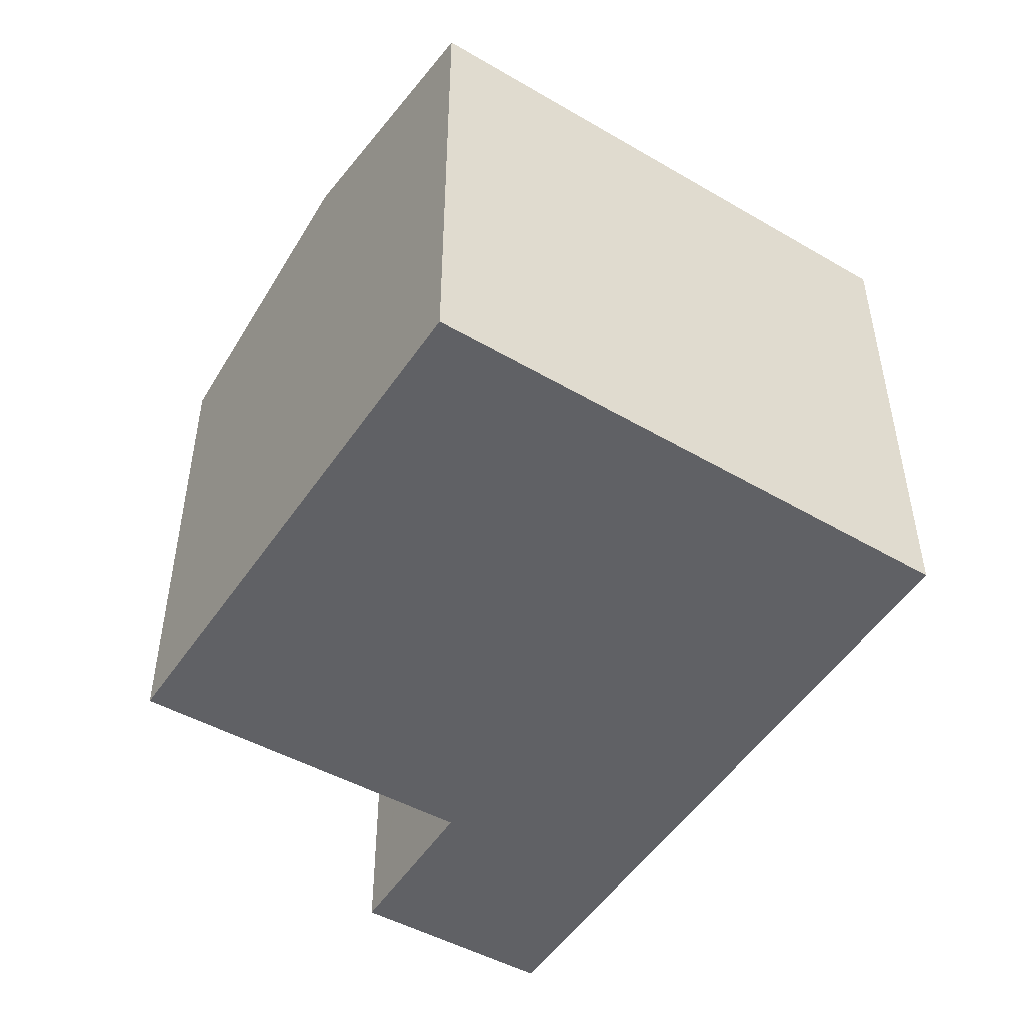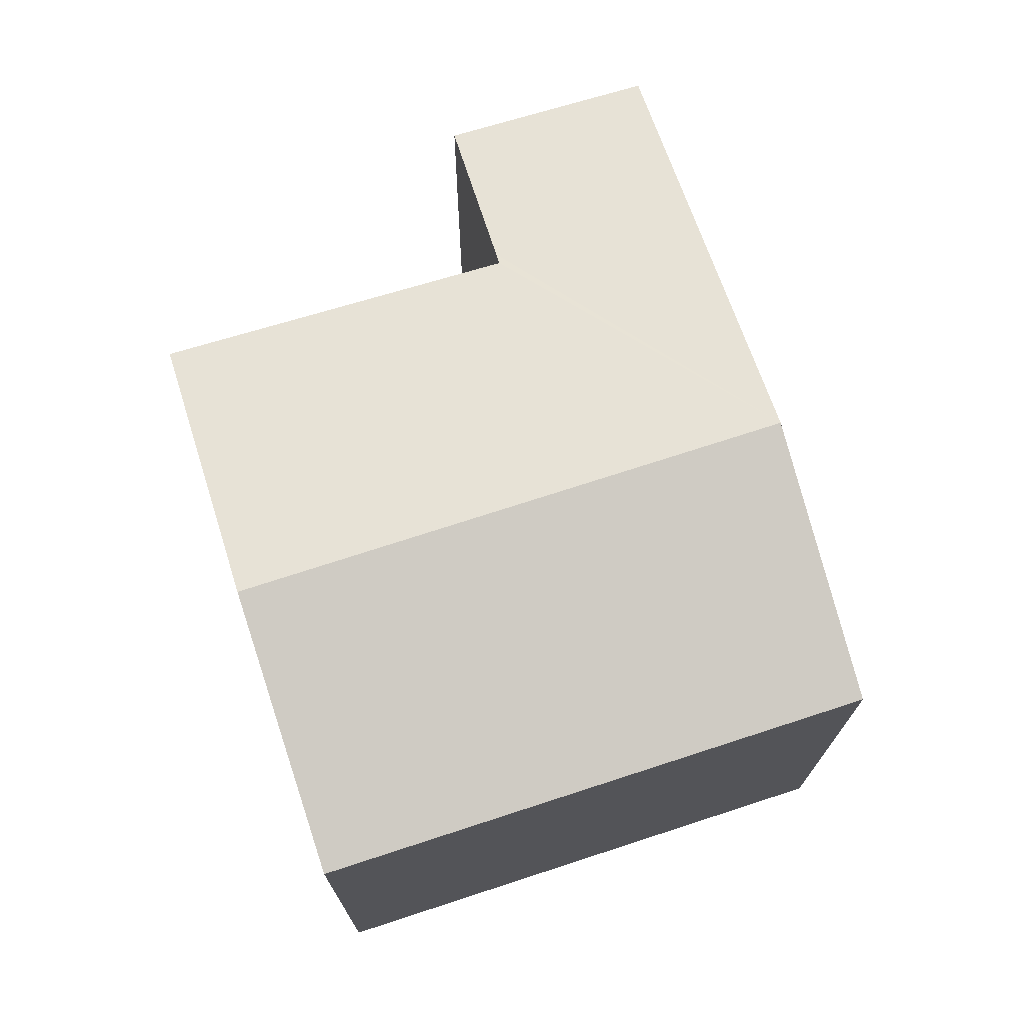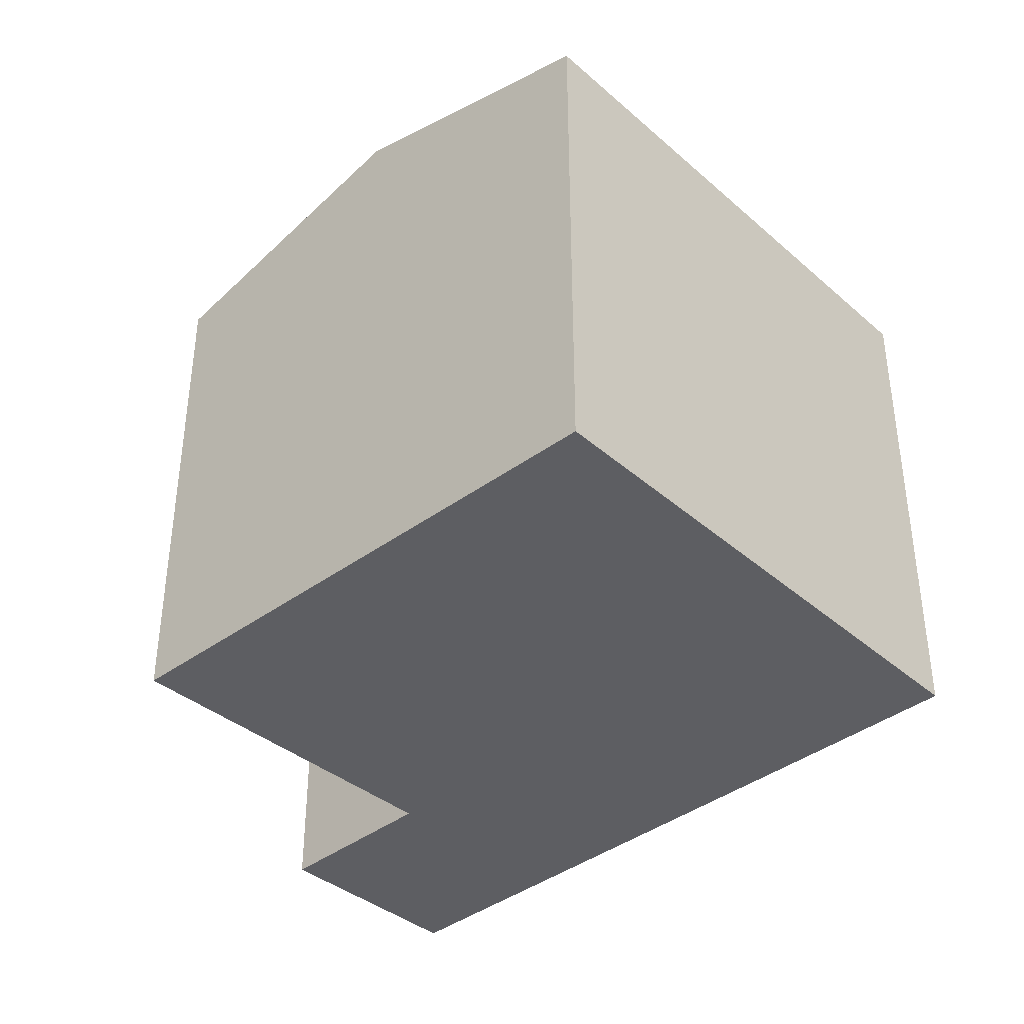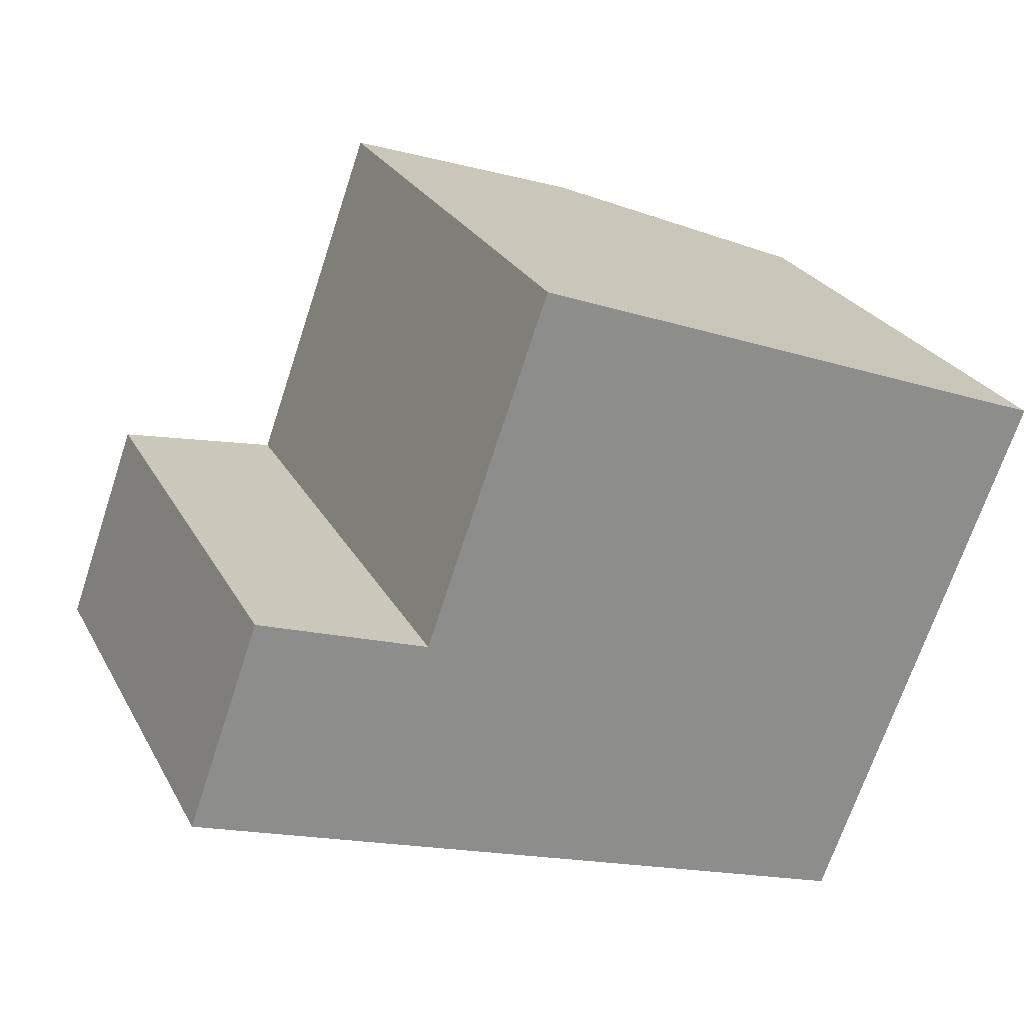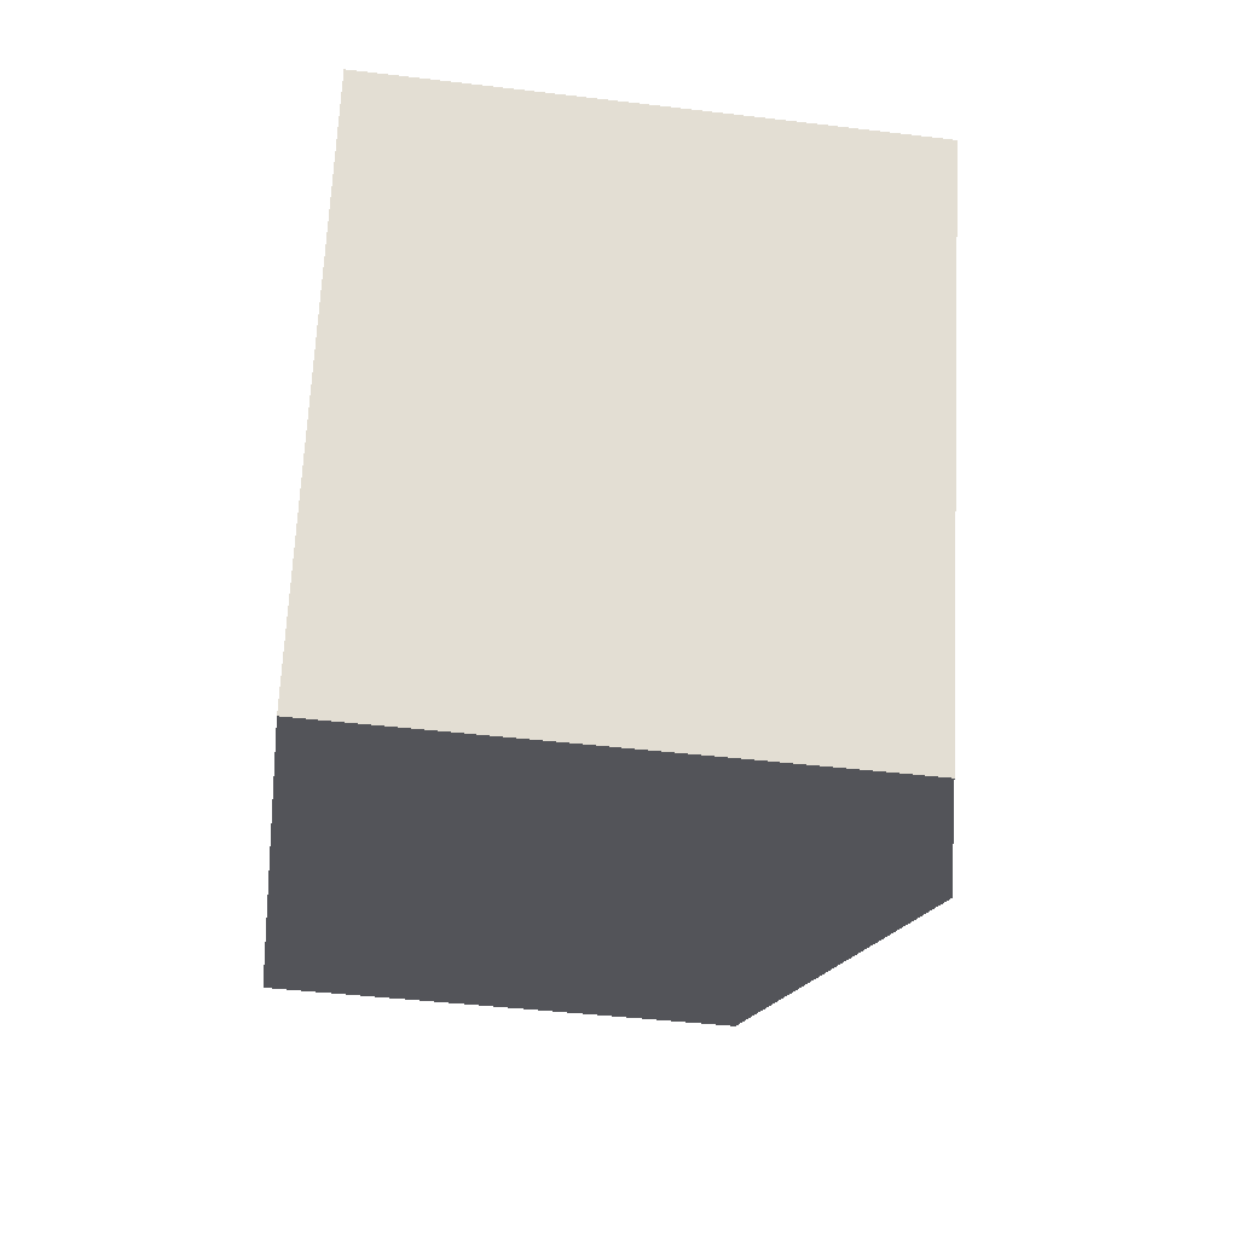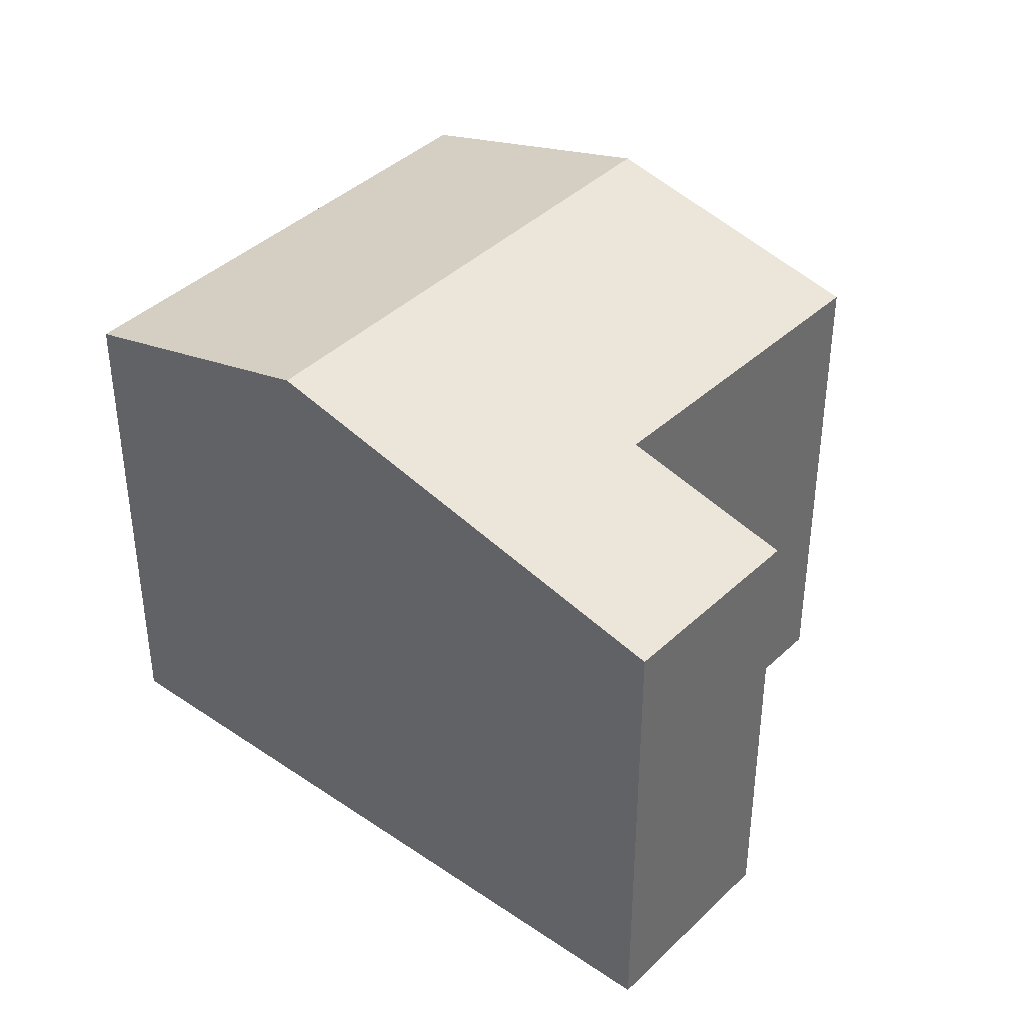
<metadata>
{"format":"obj","ext":"obj","renderer":"f3d","projection":"perspective","resolution":1024,"background":"white","views":[{"elev":-49.5,"azim":78.2,"up":"+Y"},{"elev":72.9,"azim":93.1,"up":"+Y"},{"elev":-38.9,"azim":63.6,"up":"+Y"},{"elev":25.7,"azim":-22.8,"up":"+Z"},{"elev":-43.3,"azim":82.0,"up":"+Z"},{"elev":38.7,"azim":-119.9,"up":"+Y"}]}
</metadata>
<code>
v  5.6 4.131 -2.01
v  5.12 4.676 3.045
v  7.24 4.131 2.23
v  3.461 4.676 -1.242
v  0.58 3.784 1.62
v  1.228 4.107 -0.441
v  0 3.794 2.323e-16
v  1.852 4.107 1.171
v  1.94 4.13 1.14
v  2.92 4.111 3.89
v  0 0 0
v  0.58 -9.92e-17 1.62
v  1.94 -6.98e-17 1.14
v  2.92 -2.382e-16 3.89
v  1.852 -7.17e-17 1.171
v  7.24 -1.365e-16 2.23
v  5.12 -1.865e-16 3.045
v  5.6 1.231e-16 -2.01
v  3.461 7.605e-17 -1.242
v  1.228 2.7e-17 -0.441
g defaultobject
f 1 2 3
f 2 1 4
f 5 6 7
f 6 5 4
f 4 5 8
f 4 8 9
f 4 9 10
f 4 10 2
f 11 5 7
f 5 11 12
f 13 10 9
f 10 13 14
f 12 8 5
f 8 12 9
f 9 12 13
f 13 12 15
f 14 2 10
f 2 14 3
f 3 14 16
f 16 14 17
f 16 1 3
f 1 16 18
f 18 4 1
f 4 18 6
f 6 18 19
f 6 19 7
f 7 19 20
f 7 20 11
f 17 18 16
f 18 17 14
f 18 14 13
f 18 13 19
f 19 13 20
f 20 13 15
f 20 15 12
f 20 12 11

</code>
